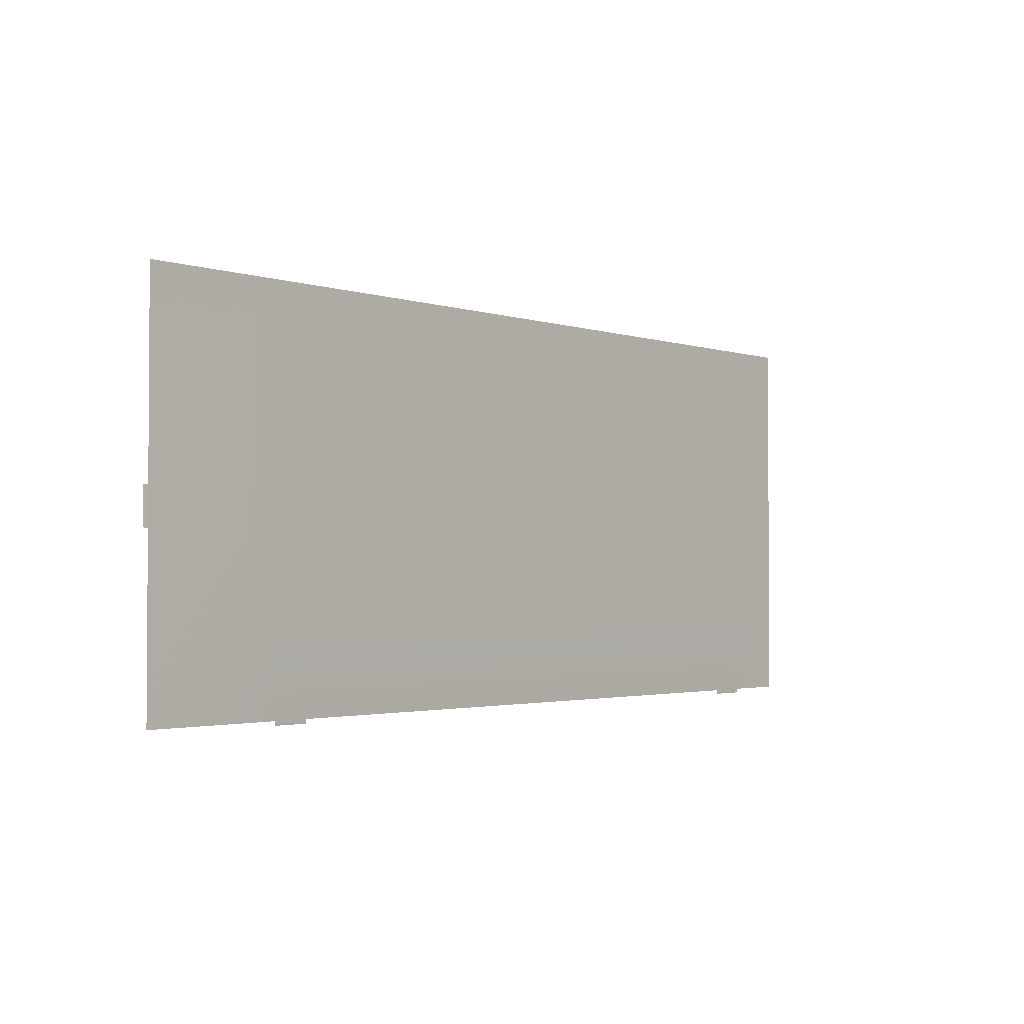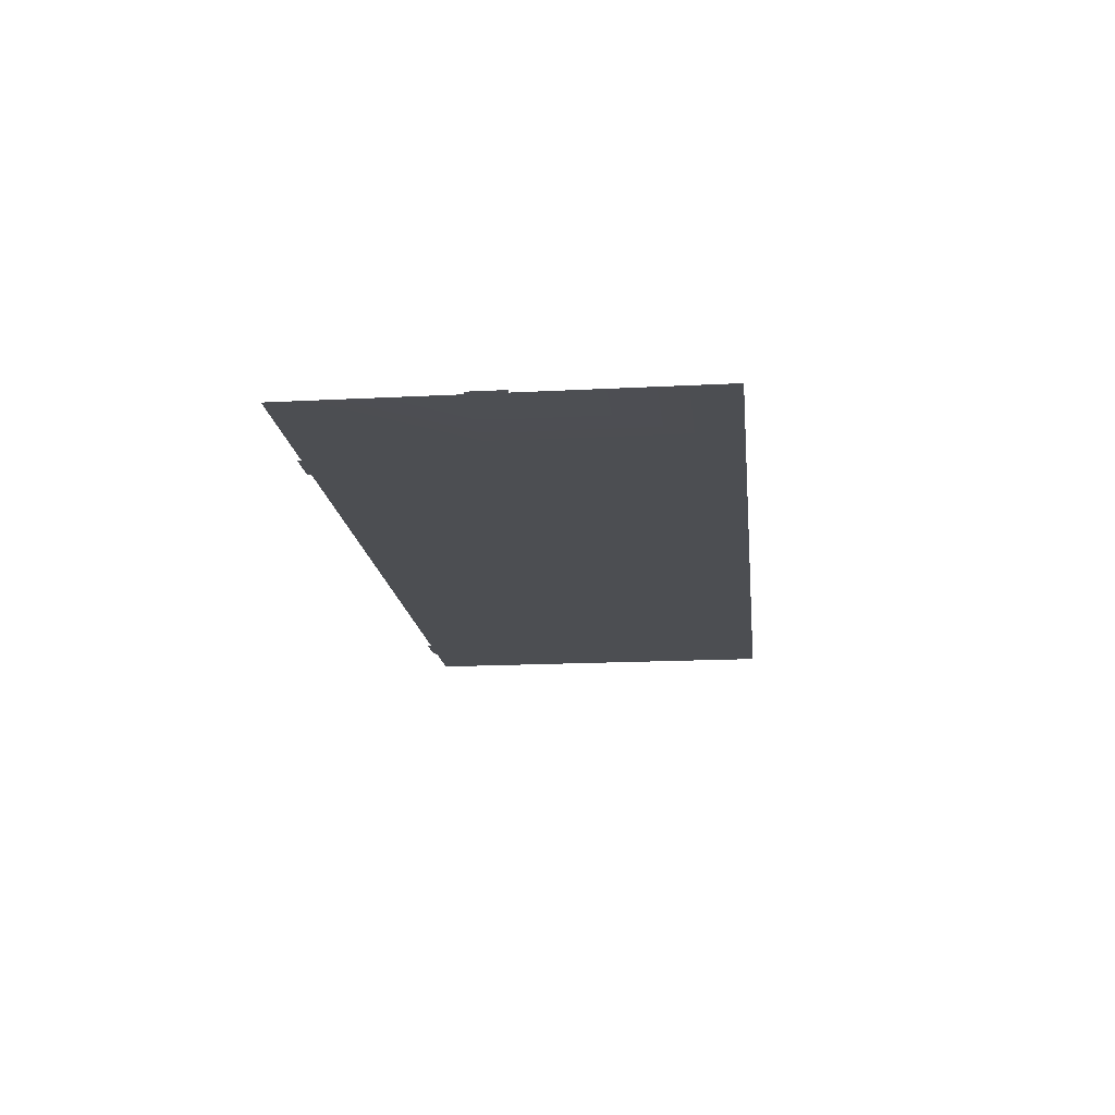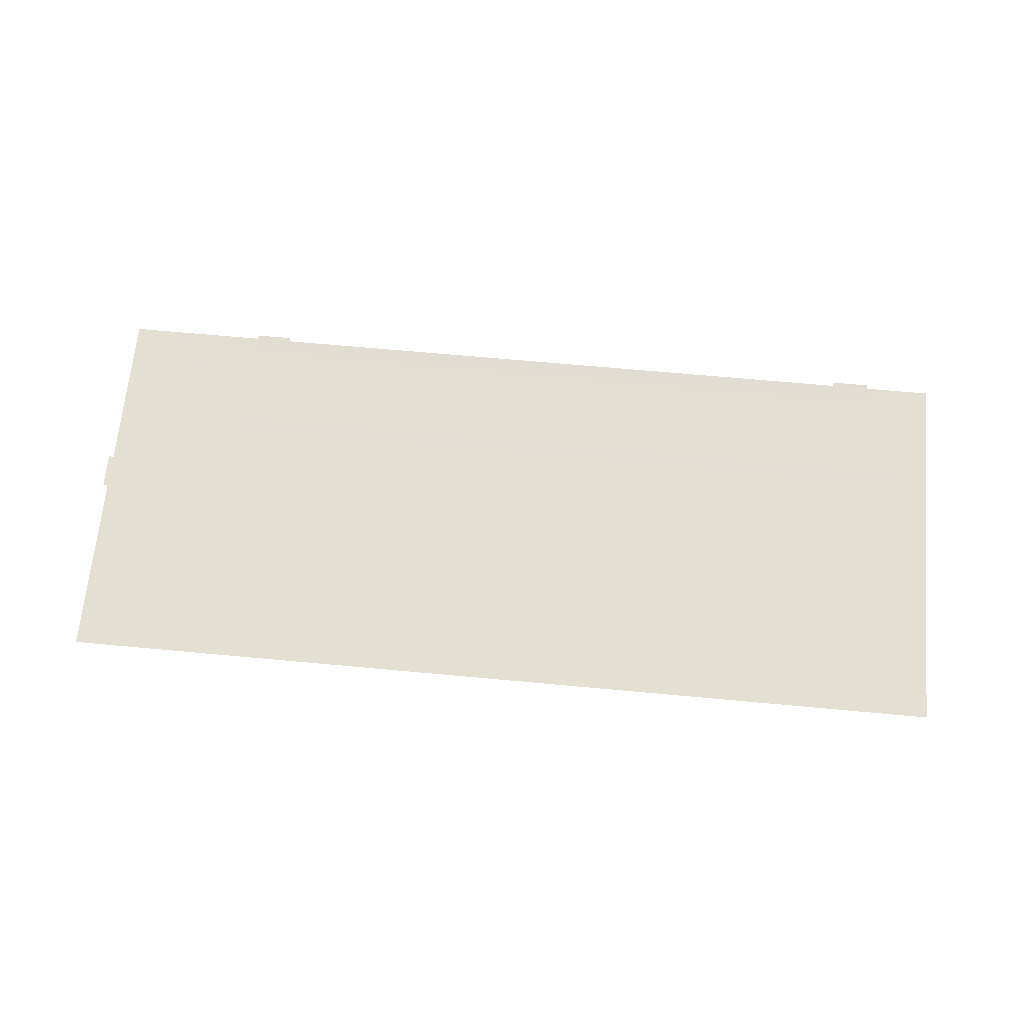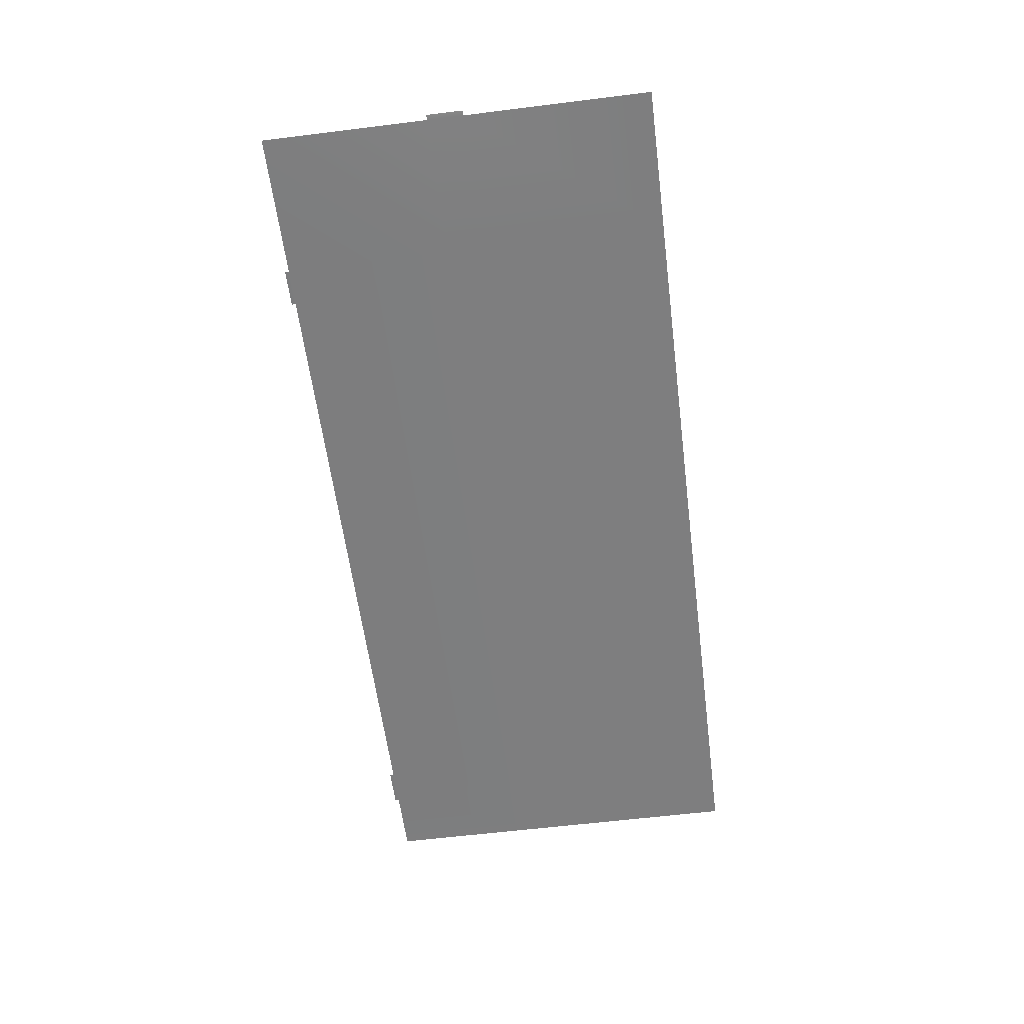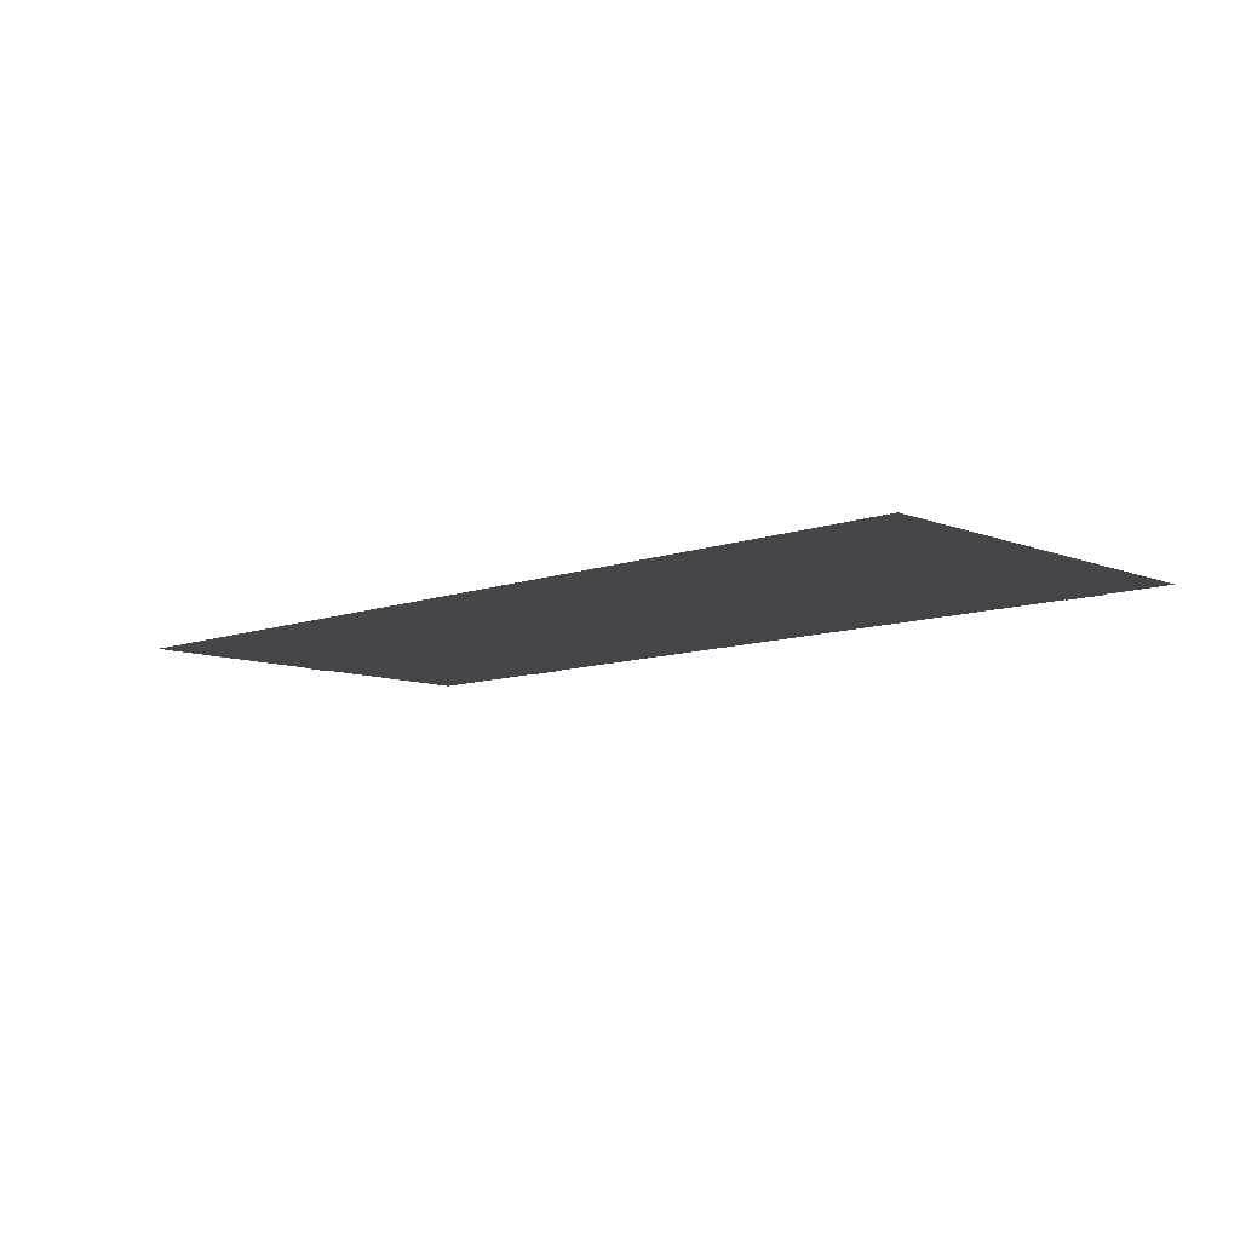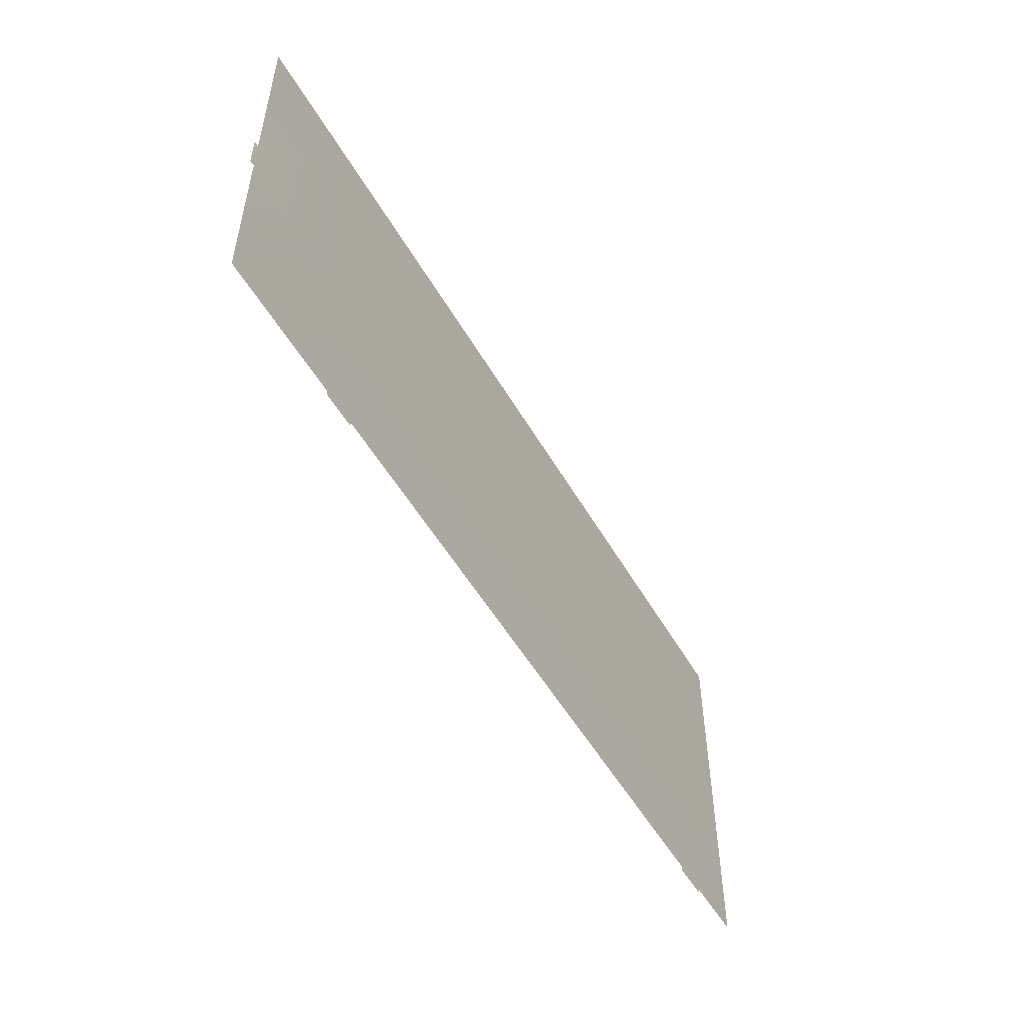
<metadata>
{"format":"obj","ext":"obj","renderer":"f3d","projection":"perspective","resolution":1024,"background":"white","views":[{"elev":-2.2,"azim":-49.0,"up":"+Z"},{"elev":-16.8,"azim":-83.9,"up":"+Y"},{"elev":66.8,"azim":5.3,"up":"+Y"},{"elev":-59.4,"azim":-82.7,"up":"+Y"},{"elev":-9.5,"azim":43.9,"up":"+Y"},{"elev":-52.4,"azim":-60.7,"up":"+Z"}]}
</metadata>
<code>
o Plane.001_Plane.000
v 62.14 -0.00859 50.25
v 62.14 -0.008588 39.12
v 35.83 -0.008579 39.12
v 35.83 -0.008581 50.25
v 60.21 -0.00859 50.25
v 60.21 -0.008588 39.12
v 59.07 -0.008589 50.25
v 59.07 -0.008587 39.12
v 60.2 -6e-06 39
v 59.07 -6e-06 39
v 39.86 -0.008583 50.25
v 39.86 -0.008581 39.12
v 40.92 -0.008583 50.25
v 40.92 -0.008581 39.12
v 39.86 -6e-06 39
v 40.92 -6e-06 39
v 62.14 -0.00859 44.9
v 62.14 -0.008589 43.87
v 35.83 -0.00858 43.87
v 35.83 -0.008581 44.9
v 60.21 -0.008588 43.87
v 60.21 -0.008589 44.9
v 59.07 -0.008588 43.87
v 59.07 -0.008589 44.9
v 39.86 -0.008582 43.87
v 39.86 -0.008582 44.9
v 40.92 -0.008582 43.87
v 40.92 -0.008582 44.9
v 35.68 -7e-06 43.88
v 35.68 -7e-06 44.91
f 25 12 3 19
f 18 2 6 21
f 21 6 8 23
f 8 6 9 10
f 27 14 12 25
f 23 8 14 27
f 12 14 16 15
f 7 24 28 13
f 24 23 27 28
f 13 28 26 11
f 28 27 25 26
f 5 22 24 7
f 22 21 23 24
f 1 17 22 5
f 17 18 21 22
f 11 26 20 4
f 26 25 19 20
f 20 19 29 30

</code>
